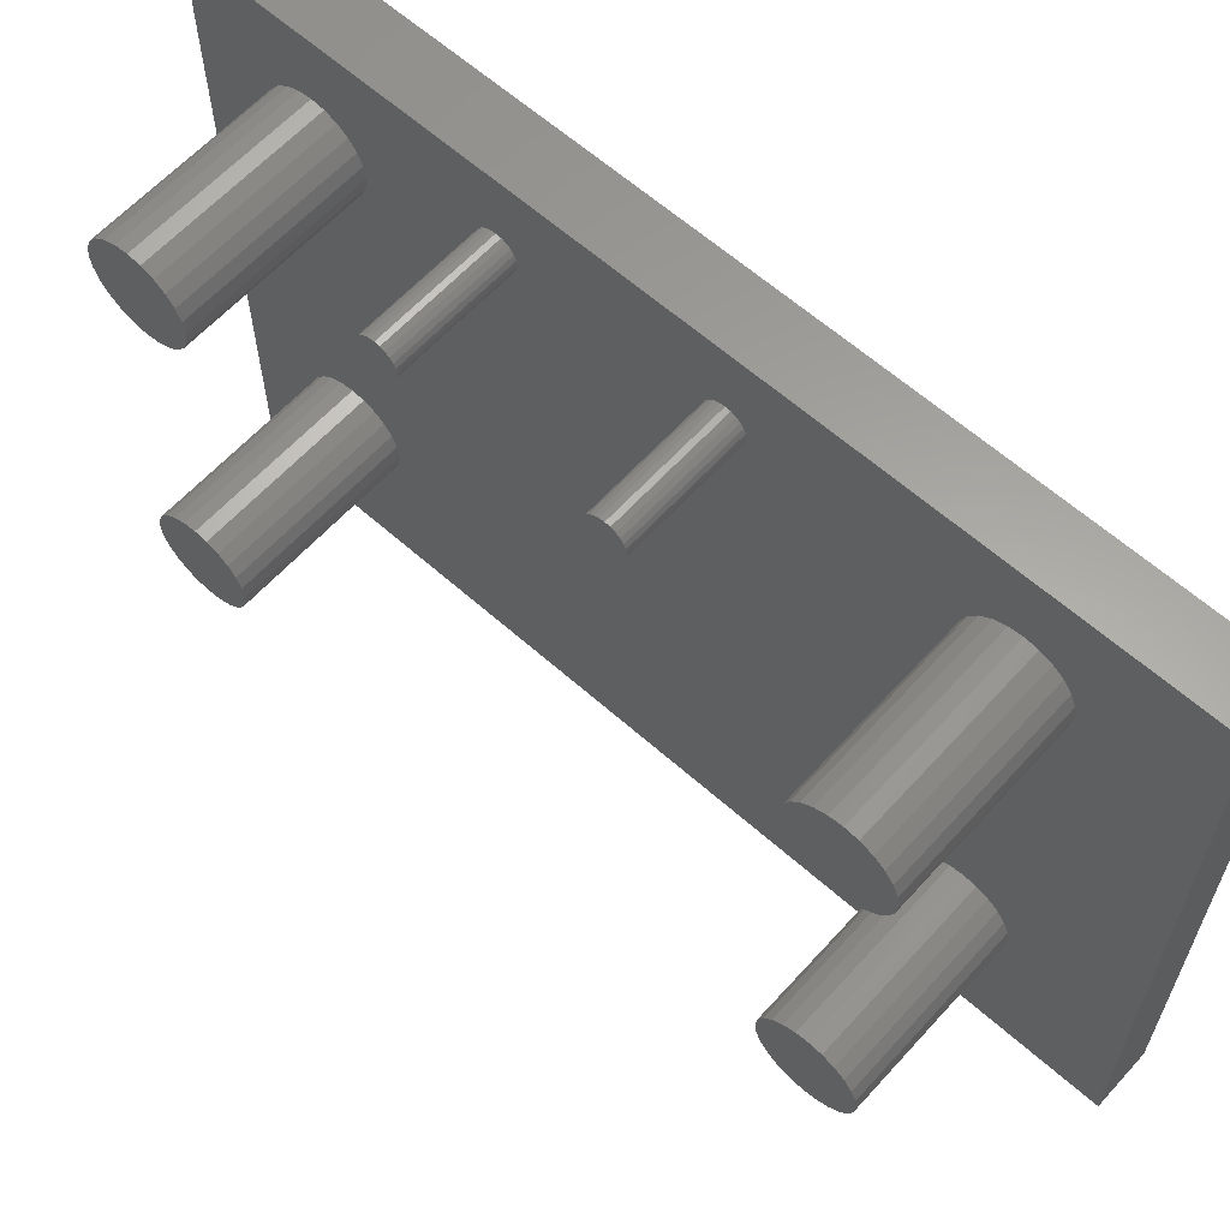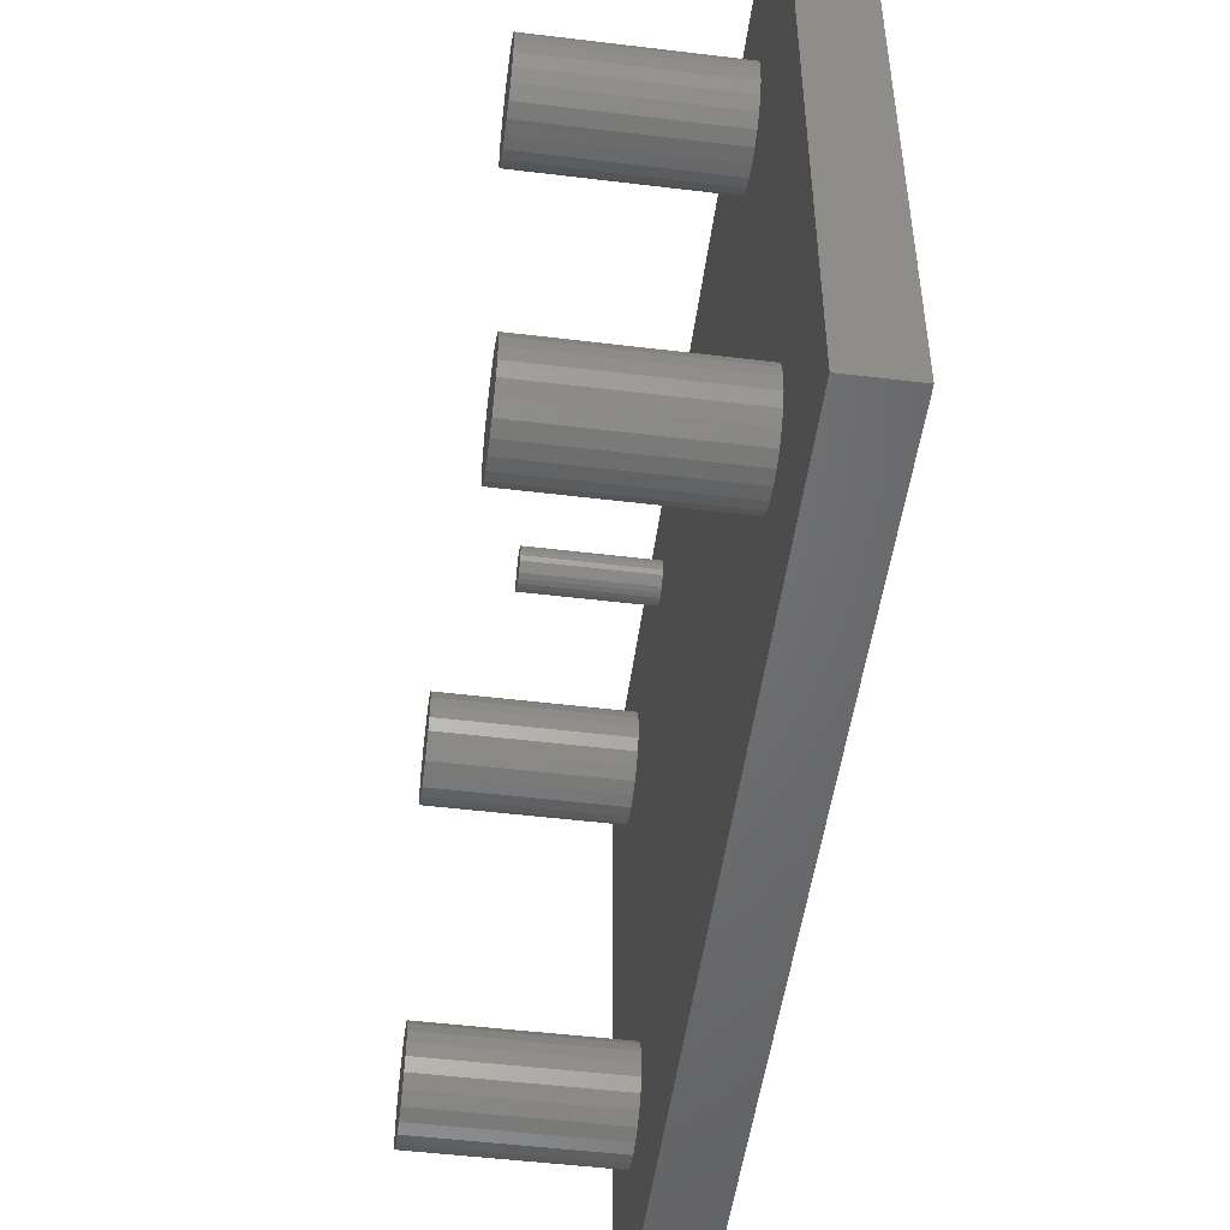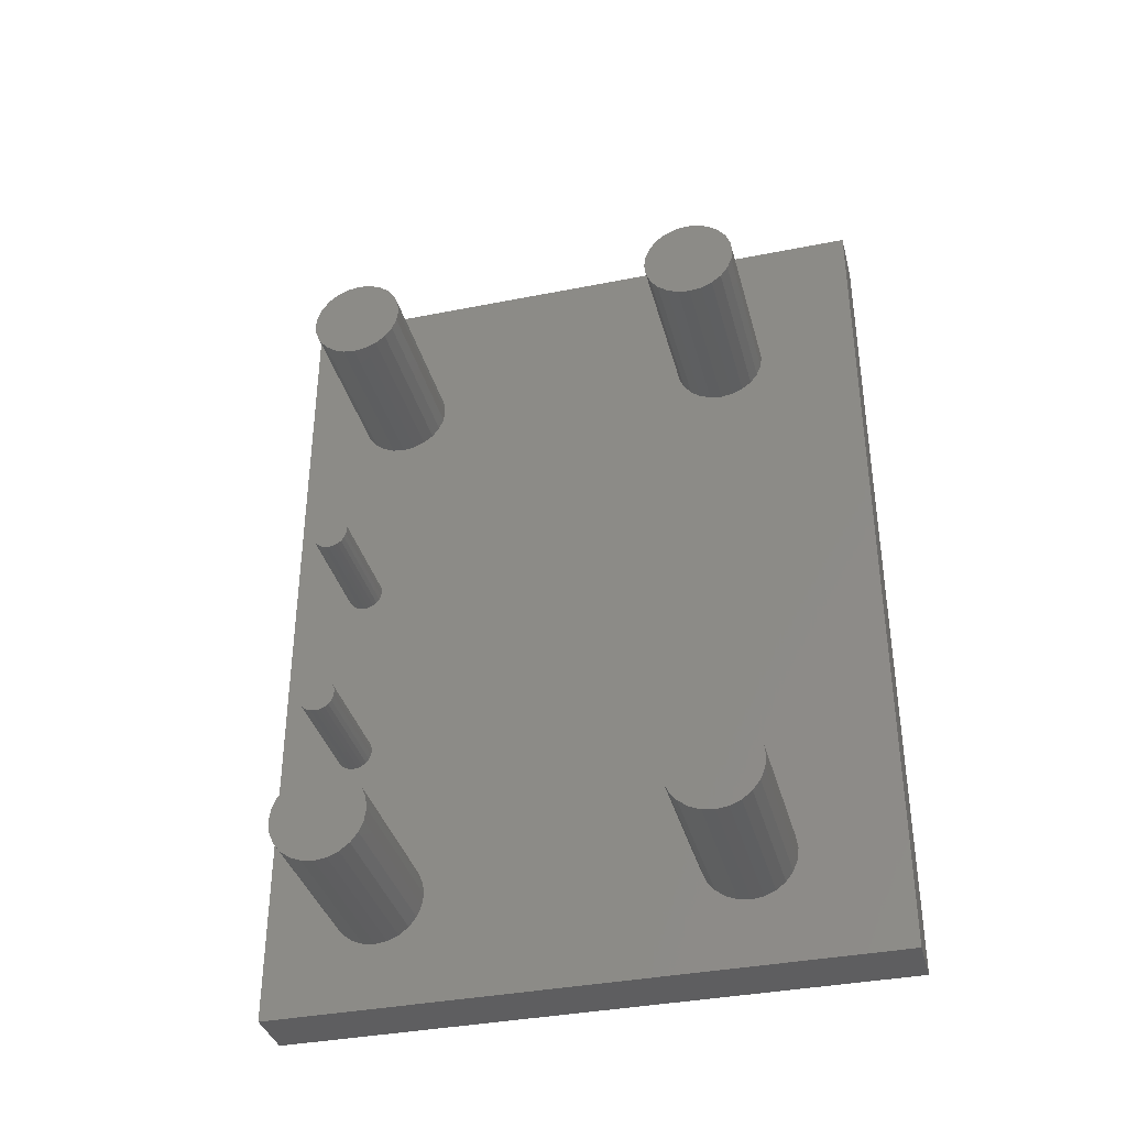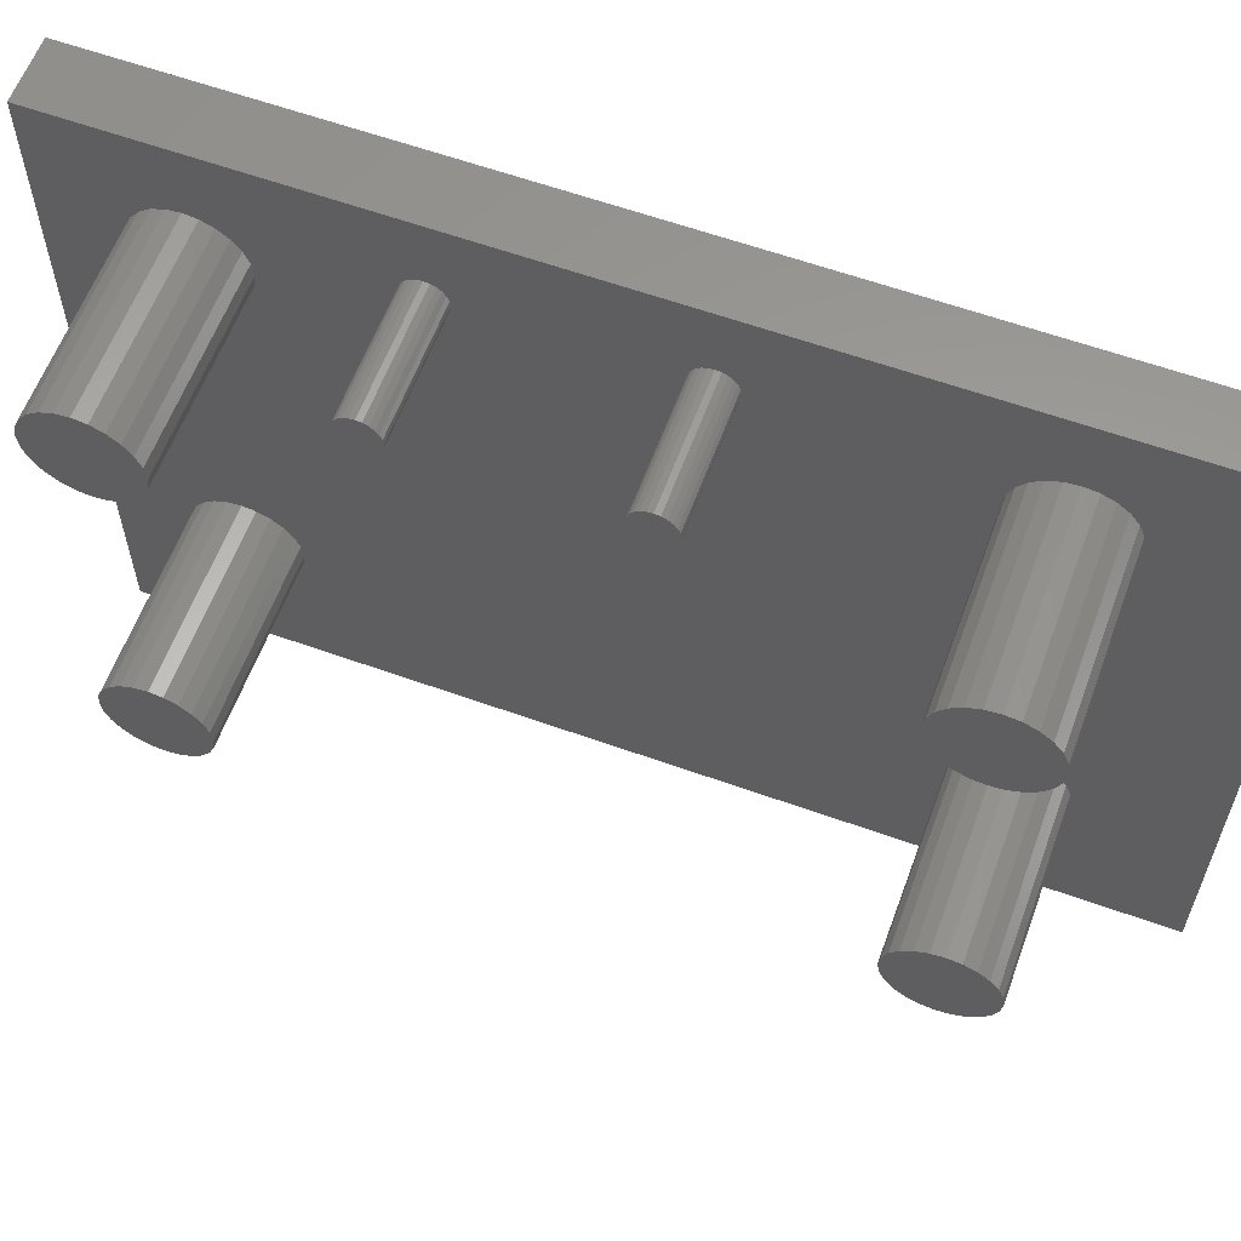
<metadata>
{"format":"stl","ext":"stl","renderer":"f3d","projection":"perspective","resolution":1024,"background":"white","views":[{"elev":61.7,"azim":132.1,"up":"+Z"},{"elev":-50.2,"azim":172.4,"up":"+Z"},{"elev":-36.6,"azim":104.5,"up":"+Y"},{"elev":60.4,"azim":110.2,"up":"+Z"}]}
</metadata>
<code>
# stl→obj: 296 verts, 588 faces
v -6 50 -40.25
v -6 50 -18.25
v -8 50 -40.25
v -8 50 -18.25
v -6 81 -18.25
v -8 81 -18.25
v -6 81 -40.25
v -8 81 -40.25
v -2 67.56 -20.68
v -2 67.65 -21
v -2 67.63 -20.83
v -2 67.63 -21.17
v -2 67.56 -21.32
v -2 67.46 -20.54
v -2 67.33 -20.44
v -2 67.17 -20.37
v -2 67.46 -21.46
v -2 67.33 -21.56
v -2 67.17 -21.63
v -2 67 -20.35
v -2 66.83 -20.37
v -2 66.67 -20.44
v -2 66.54 -20.54
v -2 66.44 -20.68
v -2 66.37 -20.83
v -2 66.35 -21
v -2 66.37 -21.17
v -2 66.44 -21.32
v -2 66.54 -21.46
v -2 66.67 -21.56
v -2 66.83 -21.63
v -2 67 -21.65
v -2 60.56 -20.68
v -2 60.65 -21
v -2 60.63 -20.83
v -2 60.63 -21.17
v -2 60.56 -21.32
v -2 60.46 -20.54
v -2 60.46 -21.46
v -2 60.33 -20.44
v -2 60.17 -20.37
v -2 60 -20.35
v -2 59.83 -20.37
v -2 59.67 -20.44
v -2 59.54 -20.54
v -2 59.44 -20.68
v -2 59.37 -20.83
v -2 59.35 -21
v -2 59.37 -21.17
v -2 59.44 -21.32
v -2 59.54 -21.46
v -2 59.67 -21.56
v -2 59.83 -21.63
v -2 60 -21.65
v -2 60.17 -21.63
v -2 60.33 -21.56
v -6 67.63 -20.83
v -6 67.65 -21
v -6 67.56 -20.68
v -6 67.46 -20.54
v -6 67.33 -20.44
v -6 67.17 -20.37
v -6 67 -20.35
v -6 66.83 -20.37
v -6 66.67 -20.44
v -6 66.54 -20.54
v -6 66.44 -20.68
v -6 66.37 -20.83
v -6 66.35 -21
v -6 66.37 -21.17
v -6 66.44 -21.32
v -6 66.54 -21.46
v -6 66.67 -21.56
v -6 66.83 -21.63
v -6 67 -21.65
v -6 67.17 -21.63
v -6 67.33 -21.56
v -6 67.46 -21.46
v -6 67.56 -21.32
v -6 67.63 -21.17
v -6 60.63 -20.83
v -6 60.65 -21
v -6 60.56 -20.68
v -6 60.46 -20.54
v -6 60.33 -20.44
v -6 60.17 -20.37
v -6 60 -20.35
v -6 59.83 -20.37
v -6 59.67 -20.44
v -6 59.54 -20.54
v -6 59.44 -20.68
v -6 59.37 -20.83
v -6 59.35 -21
v -6 59.37 -21.17
v -6 59.44 -21.32
v -6 59.54 -21.46
v -6 59.67 -21.56
v -6 59.83 -21.63
v -6 60 -21.65
v -6 60.17 -21.63
v -6 60.33 -21.56
v -6 60.46 -21.46
v -6 60.56 -21.32
v -6 60.63 -21.17
v 0 75.07 -20.61
v 0 75.93 -20.61
v 0 75.5 -20.55
v 0 76.33 -20.77
v 0 76.67 -21.03
v 0 76.93 -21.38
v 0 77.09 -21.77
v 0 77.15 -22.2
v 0 77.09 -22.63
v 0 76.93 -23.02
v 0 74.67 -20.77
v 0 74.33 -21.03
v 0 76.67 -23.37
v 0 76.33 -23.63
v 0 75.93 -23.79
v 0 74.07 -21.38
v 0 73.91 -21.77
v 0 73.85 -22.2
v 0 73.91 -22.63
v 0 75.5 -23.85
v 0 74.07 -23.02
v 0 75.07 -23.79
v 0 74.33 -23.37
v 0 74.67 -23.63
v 0 75.07 -33.41
v 0 75.93 -33.41
v 0 75.5 -33.35
v 0 76.33 -33.57
v 0 76.67 -33.83
v 0 76.93 -34.17
v 0 77.09 -34.57
v 0 77.15 -35
v 0 77.09 -35.43
v 0 76.93 -35.83
v 0 74.67 -33.57
v 0 74.33 -33.83
v 0 76.67 -36.17
v 0 76.33 -36.43
v 0 75.93 -36.59
v 0 74.07 -34.17
v 0 73.91 -34.57
v 0 73.85 -35
v 0 73.91 -35.43
v 0 75.5 -36.65
v 0 74.07 -35.83
v 0 75.07 -36.59
v 0 74.33 -36.17
v 0 74.67 -36.43
v -6 77.09 -21.77
v -6 77.15 -22.2
v -6 76.93 -21.38
v -6 76.67 -21.03
v -6 76.33 -20.77
v -6 75.93 -20.61
v -6 75.5 -20.55
v -6 75.07 -20.61
v -6 74.67 -20.77
v -6 74.33 -21.03
v -6 74.07 -21.38
v -6 73.91 -21.77
v -6 73.85 -22.2
v -6 73.91 -22.63
v -6 74.07 -23.02
v -6 74.33 -23.37
v -6 74.67 -23.63
v -6 75.07 -23.79
v -6 75.5 -23.85
v -6 75.93 -23.79
v -6 76.33 -23.63
v -6 76.67 -23.37
v -6 76.93 -23.02
v -6 77.09 -22.63
v -6 77.09 -34.57
v -6 77.15 -35
v -6 76.93 -34.17
v -6 76.67 -33.83
v -6 76.33 -33.57
v -6 75.93 -33.41
v -6 75.5 -33.35
v -6 75.07 -33.41
v -6 74.67 -33.57
v -6 74.33 -33.83
v -6 74.07 -34.17
v -6 73.91 -34.57
v -6 73.85 -35
v -6 73.91 -35.43
v -6 74.07 -35.83
v -6 74.33 -36.17
v -6 74.67 -36.43
v -6 75.07 -36.59
v -6 75.5 -36.65
v -6 75.93 -36.59
v -6 76.33 -36.43
v -6 76.67 -36.17
v -6 76.93 -35.83
v -6 77.09 -35.43
v -6 55.59 -21.77
v -6 55.65 -22.2
v -6 55.43 -21.38
v -6 52.57 -21.38
v -6 52.83 -21.03
v -6 53.17 -20.77
v -6 55.59 -22.63
v -6 52.41 -21.77
v -6 53.57 -20.61
v -6 53.17 -36.43
v -6 52.83 -36.17
v -6 55.17 -21.03
v -6 53.57 -36.59
v -6 52.57 -35.83
v -6 55.43 -23.02
v -6 52.41 -35.43
v -6 52.35 -22.2
v -6 54 -20.55
v -6 54.83 -20.77
v -6 55.17 -23.37
v -6 54.43 -20.61
v -6 52.41 -22.63
v -6 54.83 -23.63
v -6 52.57 -23.02
v -6 54.43 -23.79
v -6 52.35 -35
v -6 52.83 -23.37
v -6 53.17 -23.63
v -6 53.57 -23.79
v -6 52.41 -34.57
v -6 54 -23.85
v -6 52.57 -34.17
v -6 52.83 -33.83
v -6 53.17 -33.57
v -6 53.57 -33.41
v -6 54 -33.35
v -6 54.43 -33.41
v -6 54.83 -33.57
v -6 55.17 -33.83
v -6 55.43 -34.17
v -6 55.59 -34.57
v -6 55.65 -35
v -6 55.59 -35.43
v -6 55.43 -35.83
v -6 55.17 -36.17
v -6 54.83 -36.43
v -6 54.43 -36.59
v -6 54 -36.65
v 0 55.17 -21.03
v 0 55.59 -21.77
v 0 55.43 -21.38
v 0 55.65 -22.2
v 0 55.59 -22.63
v 0 55.43 -23.02
v 0 55.17 -23.37
v 0 54.83 -20.77
v 0 54.43 -20.61
v 0 54 -20.55
v 0 53.57 -20.61
v 0 54.83 -23.63
v 0 54.43 -23.79
v 0 54 -23.85
v 0 53.57 -23.79
v 0 53.17 -20.77
v 0 53.17 -23.63
v 0 52.83 -21.03
v 0 52.57 -21.38
v 0 52.41 -21.77
v 0 52.35 -22.2
v 0 52.83 -23.37
v 0 52.41 -22.63
v 0 52.57 -23.02
v 0 55.17 -33.83
v 0 55.59 -34.57
v 0 55.43 -34.17
v 0 55.65 -35
v 0 55.59 -35.43
v 0 55.43 -35.83
v 0 55.17 -36.17
v 0 54.83 -33.57
v 0 54.43 -33.41
v 0 54 -33.35
v 0 53.57 -33.41
v 0 54.83 -36.43
v 0 54.43 -36.59
v 0 54 -36.65
v 0 53.57 -36.59
v 0 53.17 -33.57
v 0 53.17 -36.43
v 0 52.83 -33.83
v 0 52.57 -34.17
v 0 52.41 -34.57
v 0 52.35 -35
v 0 52.83 -36.17
v 0 52.41 -35.43
v 0 52.57 -35.83
f 1 2 3
f 3 2 4
f 2 5 4
f 4 5 6
f 1 3 7
f 3 8 7
f 7 8 5
f 8 6 5
f 9 10 11
f 9 12 10
f 13 12 9
f 14 13 9
f 15 13 14
f 16 13 15
f 16 17 13
f 16 18 17
f 19 18 16
f 20 19 16
f 21 19 20
f 22 19 21
f 23 19 22
f 24 19 23
f 25 19 24
f 26 19 25
f 26 27 19
f 27 28 19
f 28 29 19
f 29 30 19
f 30 31 19
f 31 32 19
f 33 34 35
f 33 36 34
f 37 36 33
f 38 37 33
f 39 37 38
f 40 39 38
f 41 39 40
f 42 39 41
f 43 39 42
f 44 39 43
f 45 39 44
f 46 39 45
f 47 39 46
f 48 39 47
f 48 49 39
f 49 50 39
f 50 51 39
f 51 52 39
f 52 53 39
f 53 54 39
f 54 55 39
f 55 56 39
f 11 10 57
f 57 10 58
f 9 11 59
f 59 11 57
f 14 9 60
f 60 9 59
f 15 14 61
f 61 14 60
f 16 15 62
f 62 15 61
f 20 16 63
f 63 16 62
f 21 20 63
f 21 63 64
f 22 21 64
f 22 64 65
f 23 22 65
f 23 65 66
f 24 23 66
f 24 66 67
f 25 24 67
f 25 67 68
f 26 25 68
f 26 68 69
f 26 69 27
f 69 70 27
f 27 70 28
f 70 71 28
f 28 71 29
f 71 72 29
f 29 72 30
f 72 73 30
f 30 73 31
f 73 74 31
f 31 74 32
f 74 75 32
f 32 76 19
f 32 75 76
f 19 77 18
f 19 76 77
f 18 78 17
f 18 77 78
f 17 79 13
f 17 78 79
f 13 80 12
f 13 79 80
f 12 58 10
f 12 80 58
f 35 34 81
f 81 34 82
f 33 35 83
f 83 35 81
f 38 33 84
f 84 33 83
f 40 38 85
f 85 38 84
f 41 40 86
f 86 40 85
f 42 41 87
f 87 41 86
f 43 42 87
f 43 87 88
f 44 43 88
f 44 88 89
f 45 44 89
f 45 89 90
f 46 45 90
f 46 90 91
f 47 46 91
f 47 91 92
f 48 47 92
f 48 92 93
f 48 93 49
f 93 94 49
f 49 94 50
f 94 95 50
f 50 95 51
f 95 96 51
f 51 96 52
f 96 97 52
f 52 97 53
f 97 98 53
f 53 98 54
f 98 99 54
f 54 100 55
f 54 99 100
f 55 101 56
f 55 100 101
f 56 102 39
f 56 101 102
f 39 103 37
f 39 102 103
f 37 104 36
f 37 103 104
f 36 82 34
f 36 104 82
f 105 106 107
f 105 108 106
f 105 109 108
f 105 110 109
f 105 111 110
f 105 112 111
f 105 113 112
f 105 114 113
f 115 114 105
f 116 114 115
f 116 117 114
f 116 118 117
f 116 119 118
f 120 119 116
f 121 119 120
f 122 119 121
f 122 123 119
f 123 124 119
f 123 125 124
f 125 126 124
f 125 127 126
f 127 128 126
f 129 130 131
f 129 132 130
f 129 133 132
f 129 134 133
f 129 135 134
f 129 136 135
f 129 137 136
f 129 138 137
f 139 138 129
f 140 138 139
f 140 141 138
f 140 142 141
f 140 143 142
f 144 143 140
f 145 143 144
f 146 143 145
f 146 147 143
f 147 148 143
f 147 149 148
f 149 150 148
f 149 151 150
f 151 152 150
f 111 112 153
f 153 112 154
f 110 111 155
f 155 111 153
f 109 110 156
f 156 110 155
f 108 109 157
f 157 109 156
f 106 108 158
f 158 108 157
f 107 106 159
f 159 106 158
f 105 107 159
f 105 159 160
f 115 105 160
f 115 160 161
f 116 115 161
f 116 161 162
f 120 116 162
f 120 162 163
f 121 120 163
f 121 163 164
f 122 121 164
f 122 164 165
f 122 165 123
f 165 166 123
f 123 166 125
f 166 167 125
f 125 167 127
f 167 168 127
f 127 168 128
f 168 169 128
f 128 169 126
f 169 170 126
f 126 170 124
f 170 171 124
f 124 172 119
f 124 171 172
f 119 173 118
f 119 172 173
f 118 174 117
f 118 173 174
f 117 175 114
f 117 174 175
f 114 176 113
f 114 175 176
f 113 154 112
f 113 176 154
f 135 136 177
f 177 136 178
f 134 135 179
f 179 135 177
f 133 134 180
f 180 134 179
f 132 133 181
f 181 133 180
f 130 132 182
f 182 132 181
f 131 130 183
f 183 130 182
f 129 131 183
f 129 183 184
f 139 129 184
f 139 184 185
f 140 139 185
f 140 185 186
f 144 140 186
f 144 186 187
f 145 144 187
f 145 187 188
f 146 145 188
f 146 188 189
f 146 189 147
f 189 190 147
f 147 190 149
f 190 191 149
f 149 191 151
f 191 192 151
f 151 192 152
f 192 193 152
f 152 193 150
f 193 194 150
f 150 194 148
f 194 195 148
f 148 196 143
f 148 195 196
f 143 197 142
f 143 196 197
f 142 198 141
f 142 197 198
f 141 199 138
f 141 198 199
f 138 200 137
f 138 199 200
f 137 178 136
f 137 200 178
f 3 4 8
f 4 6 8
f 201 202 94
f 203 201 94
f 2 204 205
f 2 205 206
f 207 94 202
f 2 208 204
f 2 206 209
f 1 210 211
f 212 203 94
f 156 155 5
f 1 213 210
f 1 7 213
f 1 211 214
f 155 153 5
f 153 7 5
f 157 156 5
f 198 7 199
f 215 94 207
f 197 7 198
f 1 214 216
f 1 216 2
f 199 7 200
f 2 217 208
f 2 209 218
f 2 218 5
f 196 7 197
f 158 157 5
f 219 212 94
f 200 7 178
f 195 7 196
f 220 94 215
f 159 158 5
f 219 94 93
f 219 93 92
f 220 95 94
f 220 96 95
f 219 92 91
f 221 219 91
f 2 222 217
f 220 97 96
f 177 178 7
f 81 82 69
f 81 69 68
f 82 70 69
f 104 70 82
f 83 81 68
f 83 68 67
f 103 70 104
f 103 71 70
f 194 7 195
f 221 91 90
f 220 98 97
f 223 98 220
f 83 67 66
f 84 83 66
f 103 72 71
f 102 72 103
f 221 90 89
f 160 159 5
f 85 84 66
f 85 66 65
f 101 72 102
f 101 73 72
f 223 99 98
f 218 221 89
f 179 177 7
f 218 89 88
f 86 85 65
f 86 65 64
f 101 74 73
f 100 74 101
f 193 7 194
f 2 224 222
f 223 100 99
f 223 74 100
f 225 74 223
f 225 75 74
f 86 64 63
f 87 86 63
f 218 88 87
f 218 87 5
f 87 63 5
f 63 160 5
f 63 161 160
f 63 162 161
f 153 154 7
f 179 7 154
f 180 179 154
f 181 180 154
f 182 181 154
f 63 62 162
f 62 163 162
f 62 164 163
f 62 165 164
f 62 166 165
f 62 167 166
f 182 154 176
f 183 182 176
f 184 183 176
f 185 184 176
f 186 185 176
f 187 186 176
f 187 176 175
f 187 175 174
f 187 174 173
f 187 173 172
f 187 172 171
f 187 171 170
f 187 170 169
f 187 169 168
f 187 168 167
f 188 187 167
f 189 188 167
f 62 61 167
f 61 60 167
f 60 59 167
f 59 189 167
f 59 190 189
f 225 76 75
f 59 191 190
f 2 216 226
f 2 226 224
f 226 227 224
f 226 228 227
f 226 229 228
f 226 230 229
f 230 231 229
f 230 225 231
f 230 232 225
f 232 233 225
f 233 76 225
f 233 77 76
f 233 234 77
f 234 235 77
f 235 236 77
f 236 237 77
f 237 238 77
f 238 239 77
f 239 240 77
f 240 241 77
f 241 242 77
f 243 77 242
f 244 77 243
f 244 78 77
f 245 78 244
f 59 57 191
f 57 58 191
f 80 191 58
f 79 191 80
f 78 191 79
f 245 191 78
f 245 192 191
f 246 192 245
f 246 193 192
f 246 7 193
f 247 7 246
f 248 7 247
f 213 7 248
f 249 250 251
f 249 252 250
f 249 253 252
f 249 254 253
f 255 254 249
f 256 255 249
f 257 255 256
f 258 255 257
f 259 255 258
f 259 260 255
f 259 261 260
f 259 262 261
f 263 262 259
f 264 263 259
f 265 263 264
f 266 265 264
f 267 265 266
f 268 265 267
f 269 265 268
f 269 270 265
f 269 271 270
f 271 272 270
f 273 274 275
f 273 276 274
f 273 277 276
f 273 278 277
f 279 278 273
f 280 279 273
f 281 279 280
f 282 279 281
f 283 279 282
f 283 284 279
f 283 285 284
f 283 286 285
f 287 286 283
f 288 287 283
f 289 287 288
f 290 289 288
f 291 289 290
f 292 289 291
f 293 289 292
f 293 294 289
f 293 295 294
f 295 296 294
f 250 252 201
f 201 252 202
f 251 250 203
f 203 250 201
f 249 251 212
f 212 251 203
f 256 249 219
f 219 249 212
f 257 256 221
f 221 256 219
f 258 257 218
f 218 257 221
f 259 258 218
f 259 218 209
f 264 259 209
f 264 209 206
f 266 264 206
f 266 206 205
f 267 266 205
f 267 205 204
f 268 267 204
f 268 204 208
f 269 268 208
f 269 208 217
f 269 217 271
f 217 222 271
f 271 222 272
f 222 224 272
f 272 224 270
f 224 227 270
f 270 227 265
f 227 228 265
f 265 228 263
f 228 229 263
f 263 229 262
f 229 231 262
f 262 225 261
f 262 231 225
f 261 223 260
f 261 225 223
f 260 220 255
f 260 223 220
f 255 215 254
f 255 220 215
f 254 207 253
f 254 215 207
f 253 202 252
f 253 207 202
f 274 276 241
f 241 276 242
f 275 274 240
f 240 274 241
f 273 275 239
f 239 275 240
f 280 273 238
f 238 273 239
f 281 280 237
f 237 280 238
f 282 281 236
f 236 281 237
f 283 282 236
f 283 236 235
f 288 283 235
f 288 235 234
f 290 288 234
f 290 234 233
f 291 290 233
f 291 233 232
f 292 291 232
f 292 232 230
f 293 292 230
f 293 230 226
f 293 226 295
f 226 216 295
f 295 216 296
f 216 214 296
f 296 214 294
f 214 211 294
f 294 211 289
f 211 210 289
f 289 210 287
f 210 213 287
f 287 213 286
f 213 248 286
f 286 247 285
f 286 248 247
f 285 246 284
f 285 247 246
f 284 245 279
f 284 246 245
f 279 244 278
f 279 245 244
f 278 243 277
f 278 244 243
f 277 242 276
f 277 243 242

</code>
